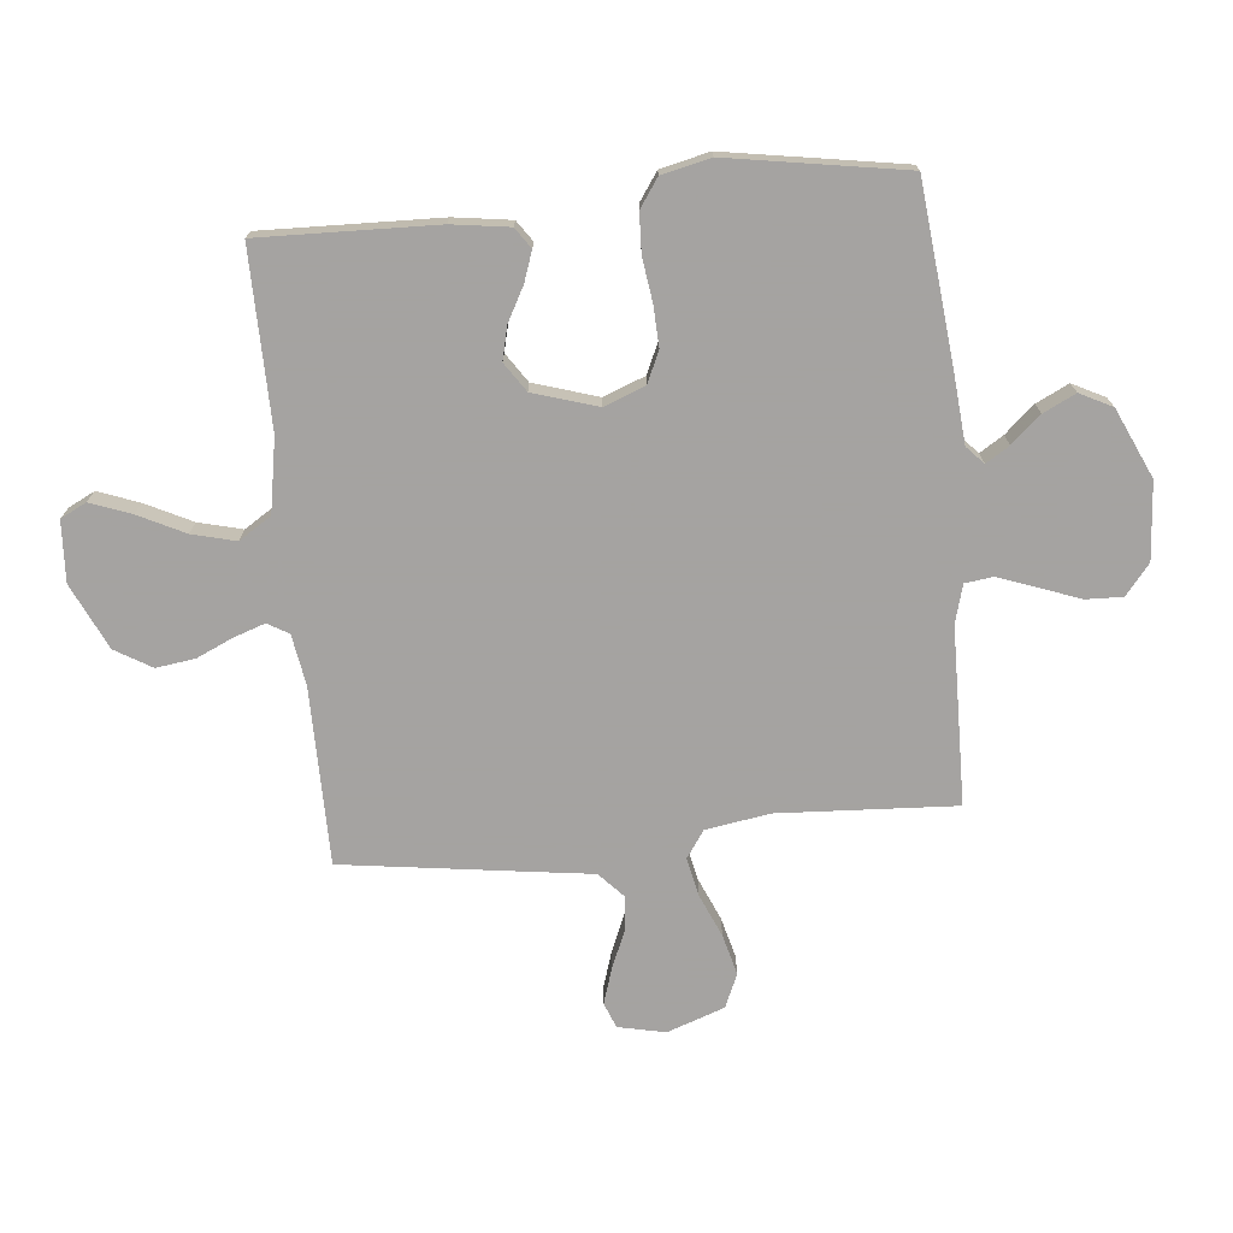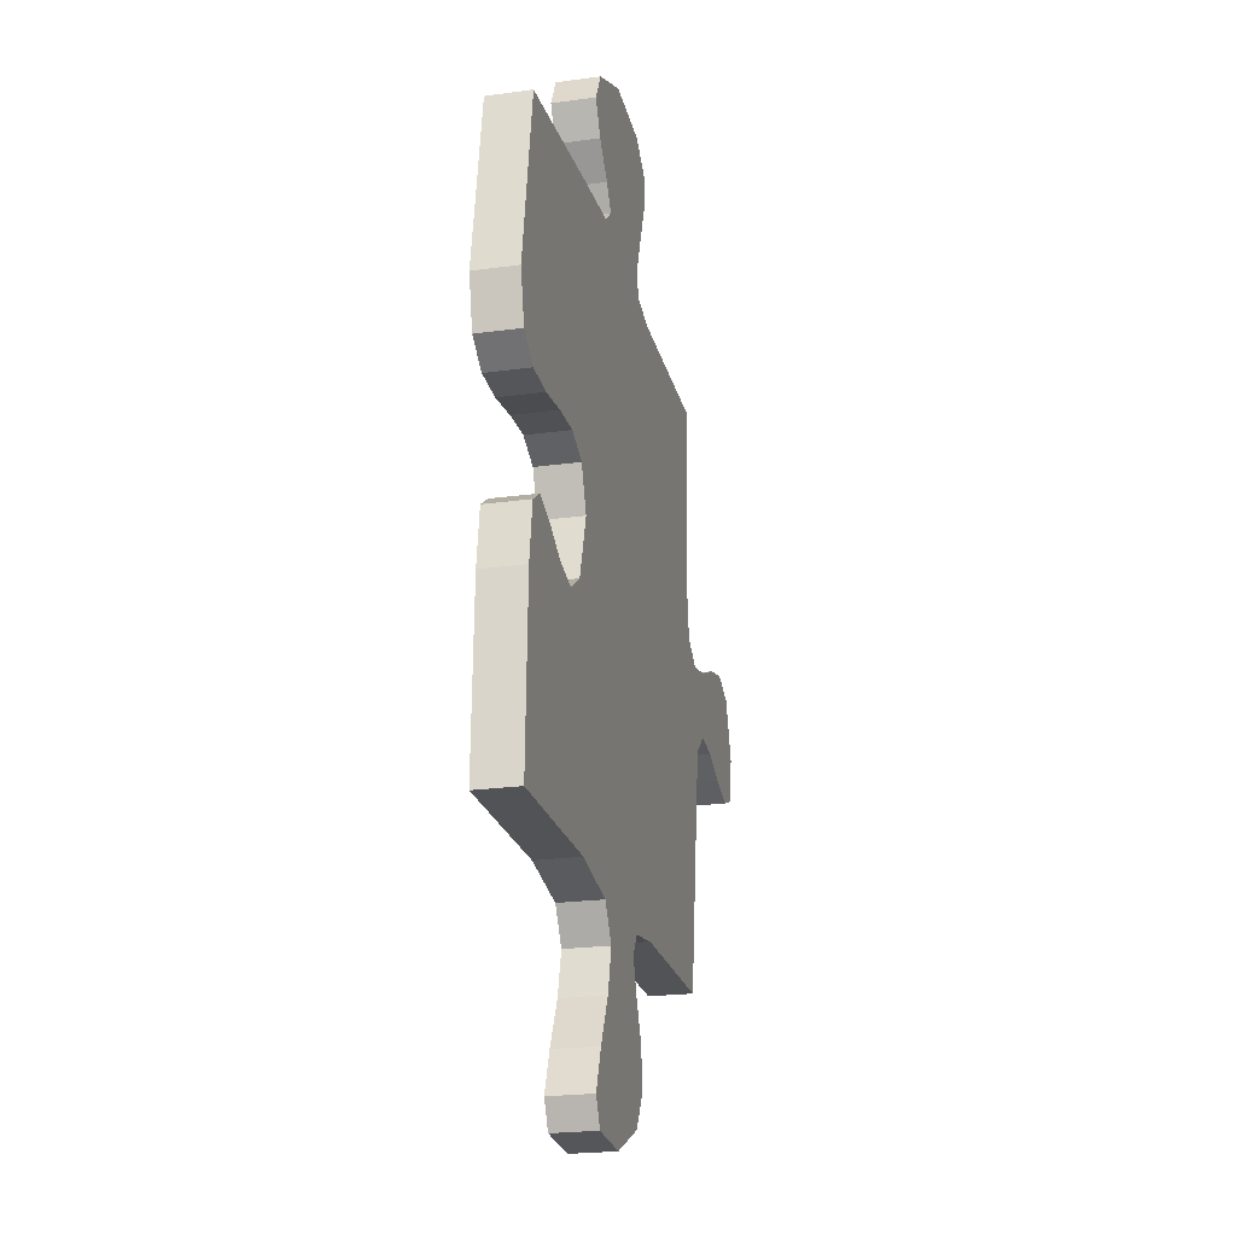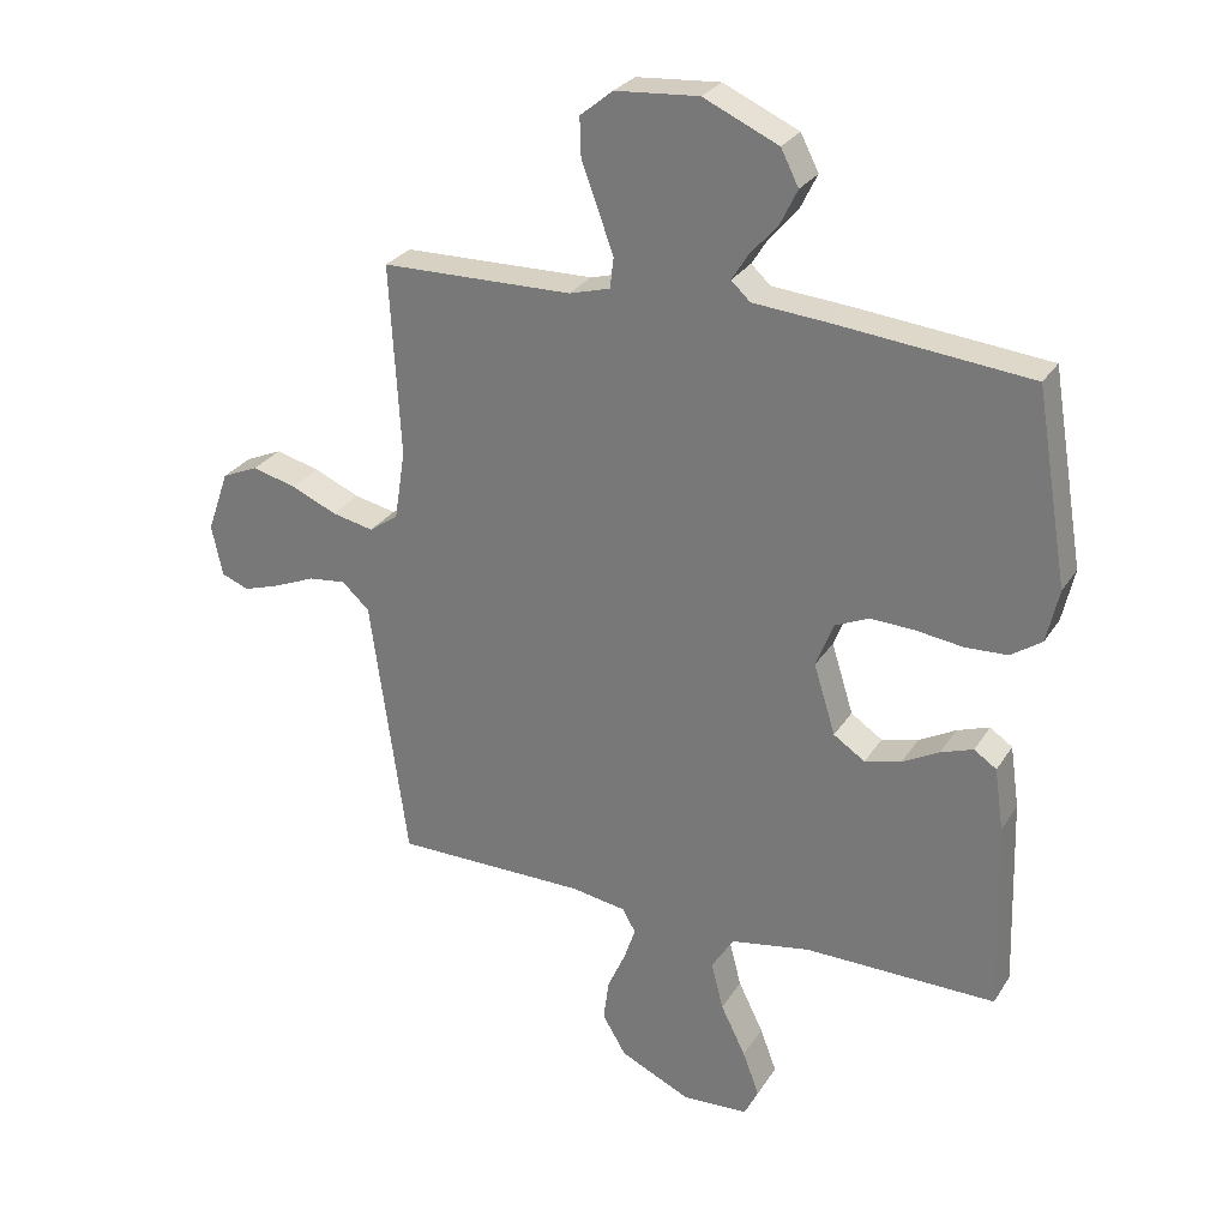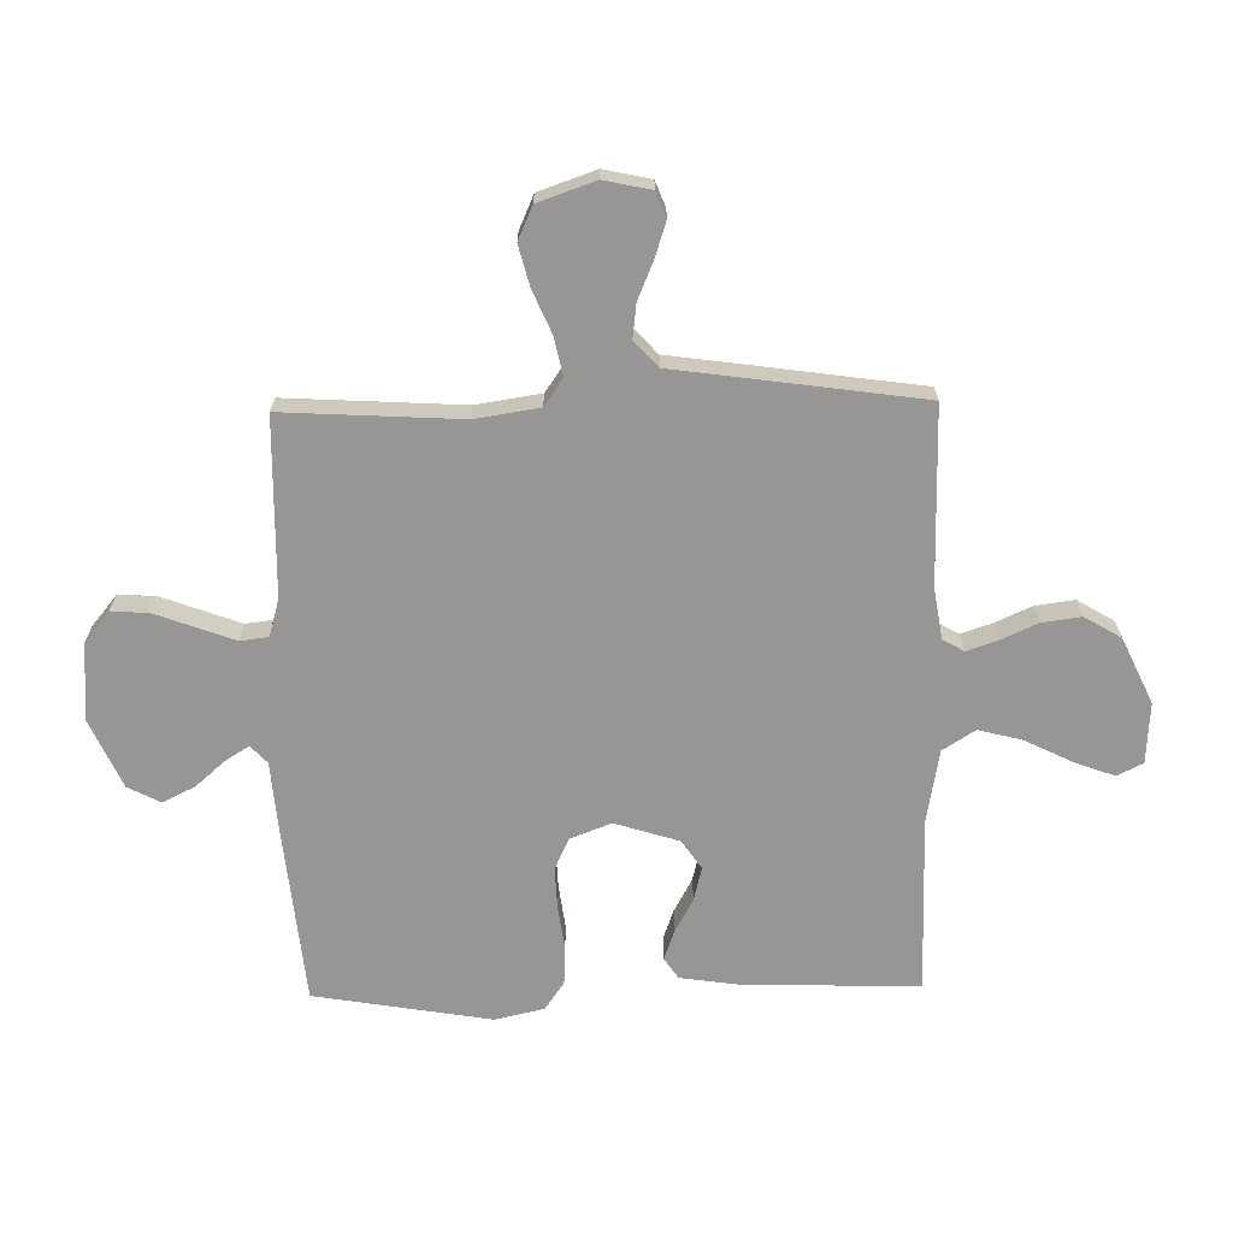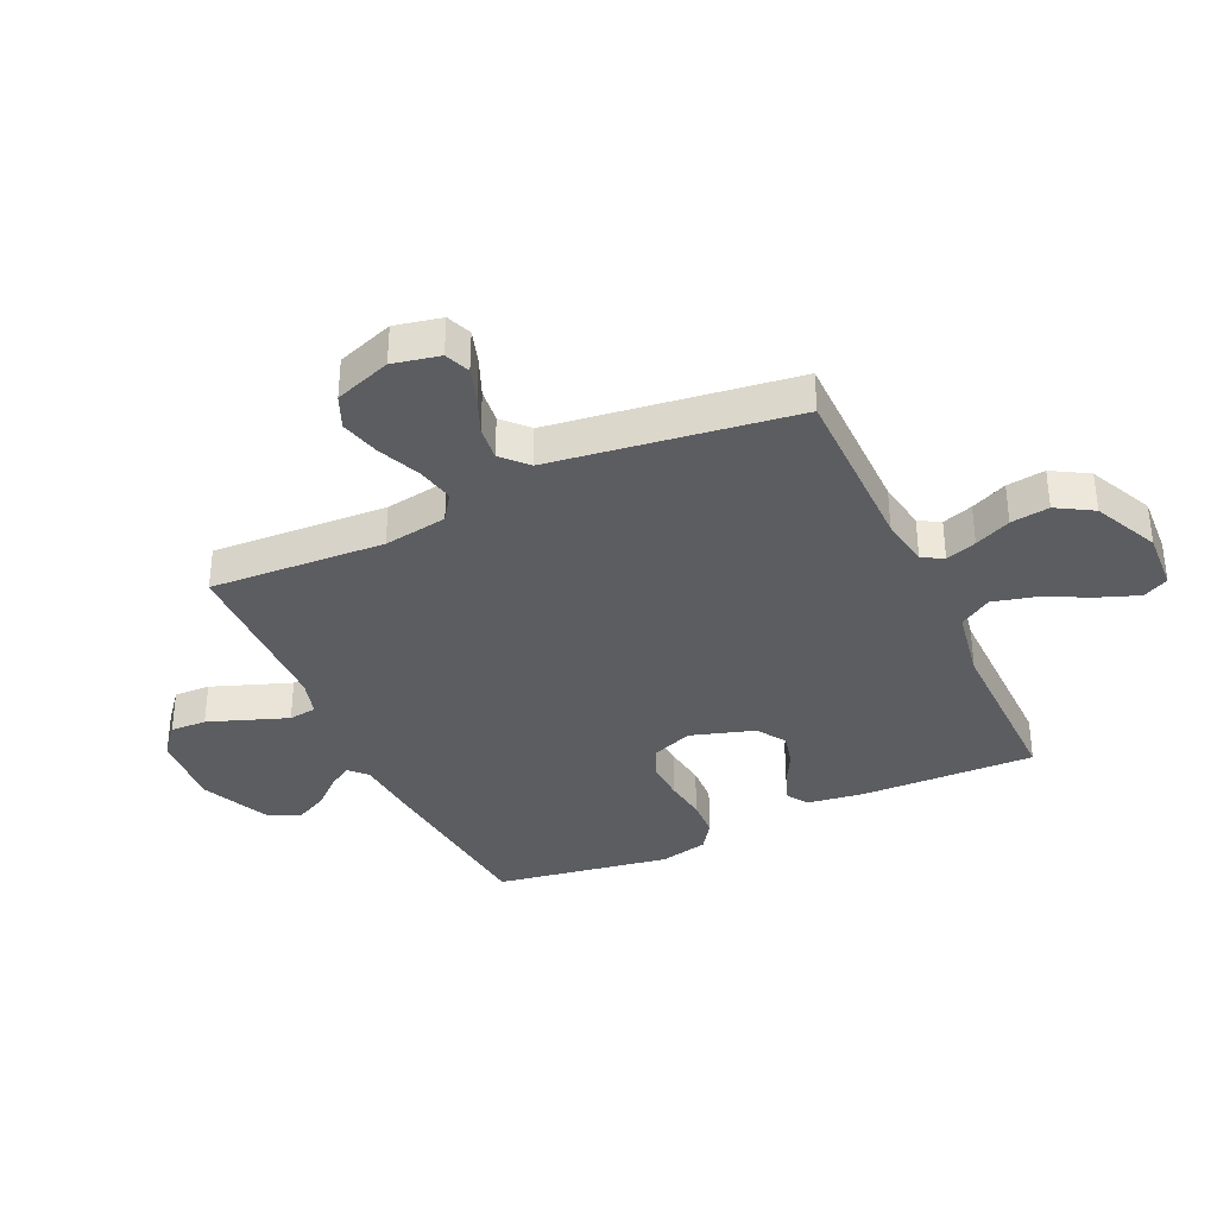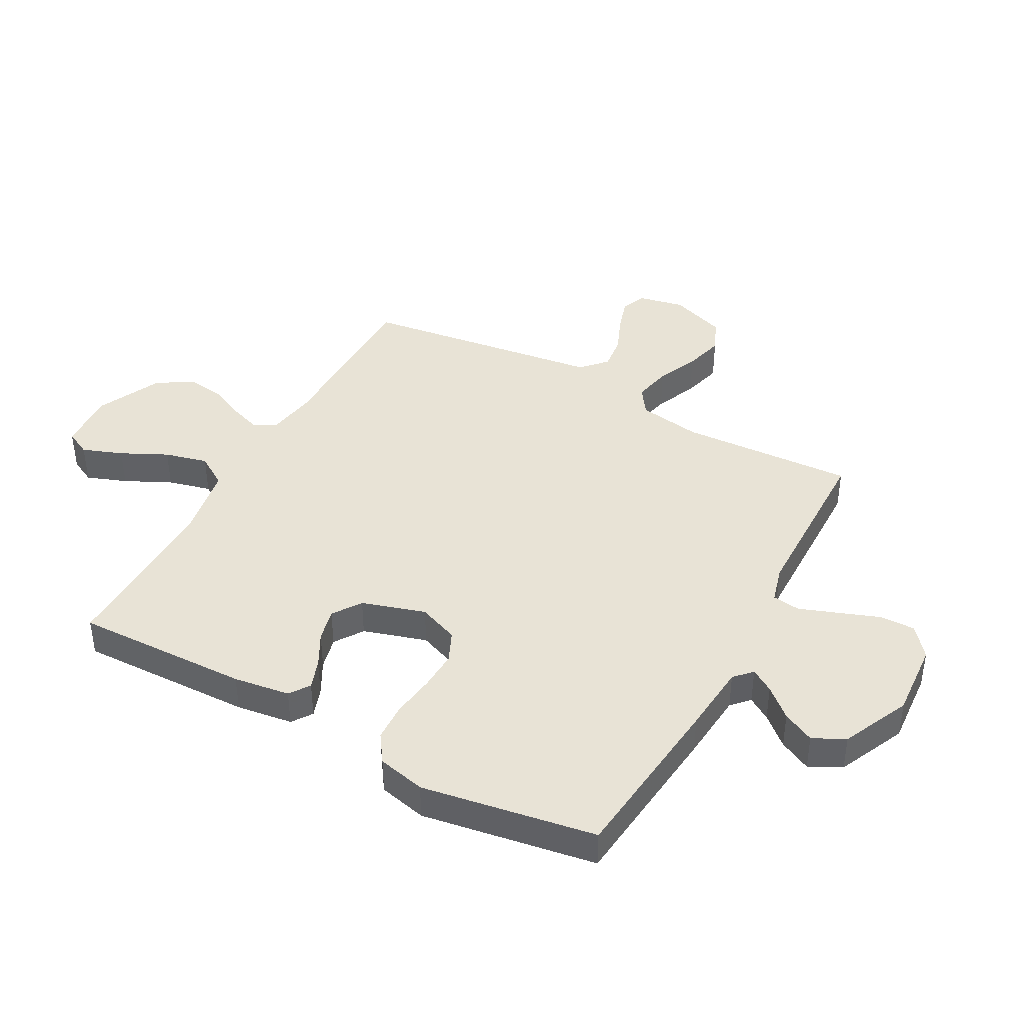
<metadata>
{"format":"obj","ext":"obj","renderer":"f3d","projection":"perspective","resolution":1024,"background":"white","views":[{"elev":-73.1,"azim":-84.3,"up":"+Y"},{"elev":-22.6,"azim":-76.7,"up":"+Z"},{"elev":27.8,"azim":-154.1,"up":"+Z"},{"elev":-67.8,"azim":91.0,"up":"+Y"},{"elev":-35.6,"azim":114.9,"up":"+Y"},{"elev":41.6,"azim":-61.2,"up":"+Y"}]}
</metadata>
<code>
v -0.5 0.07 -0.5
v -0.491 0.07 -0.2
v -0.477 0.07 -0.103
v -0.442 0.07 -0.079
v -0.391 0.07 -0.097
v -0.334 0.07 -0.128
v -0.277 0.07 -0.142
v -0.228 0.07 -0.109
v -0.194 0.07 0
v -0.221 0.07 0.07
v -0.274 0.07 0.094
v -0.343 0.07 0.091
v -0.417 0.07 0.081
v -0.483 0.07 0.084
v -0.531 0.07 0.117
v -0.55 0.07 0.2
v -0.5 0.07 0.5
v -0.2 0.07 0.53
v -0.079 0.07 0.54
v -0.049 0.07 0.568
v -0.074 0.07 0.608
v -0.118 0.07 0.658
v -0.145 0.07 0.713
v -0.117 0.07 0.768
v 0 0.07 0.821
v 0.131 0.07 0.811
v 0.182 0.07 0.769
v 0.18 0.07 0.707
v 0.154 0.07 0.637
v 0.13 0.07 0.572
v 0.136 0.07 0.524
v 0.2 0.07 0.506
v 0.5 0.07 0.5
v 0.483 0.07 0.2
v 0.5 0.07 0.091
v 0.546 0.07 0.059
v 0.611 0.07 0.073
v 0.683 0.07 0.104
v 0.752 0.07 0.122
v 0.809 0.07 0.097
v 0.843 0.07 0
v 0.826 0.07 -0.08
v 0.783 0.07 -0.097
v 0.724 0.07 -0.078
v 0.66 0.07 -0.051
v 0.601 0.07 -0.044
v 0.558 0.07 -0.084
v 0.542 0.07 -0.2
v 0.5 0.07 -0.5
v 0.2 0.07 -0.501
v 0.114 0.07 -0.515
v 0.093 0.07 -0.551
v 0.111 0.07 -0.604
v 0.139 0.07 -0.666
v 0.148 0.07 -0.732
v 0.111 0.07 -0.794
v 0 0.07 -0.846
v -0.103 0.07 -0.84
v -0.125 0.07 -0.796
v -0.099 0.07 -0.727
v -0.06 0.07 -0.648
v -0.041 0.07 -0.574
v -0.076 0.07 -0.519
v -0.2 0.07 -0.497
v -0.5 0 -0.5
v -0.491 0 -0.2
v -0.477 0 -0.103
v -0.442 0 -0.079
v -0.391 0 -0.097
v -0.334 0 -0.128
v -0.277 0 -0.142
v -0.228 0 -0.109
v -0.194 0 0
v -0.221 0 0.07
v -0.274 0 0.094
v -0.343 0 0.091
v -0.417 0 0.081
v -0.483 0 0.084
v -0.531 0 0.117
v -0.55 0 0.2
v -0.5 0 0.5
v -0.2 0 0.53
v -0.079 0 0.54
v -0.049 0 0.568
v -0.074 0 0.608
v -0.118 0 0.658
v -0.145 0 0.713
v -0.117 0 0.768
v 0 0 0.821
v 0.131 0 0.811
v 0.182 0 0.769
v 0.18 0 0.707
v 0.154 0 0.637
v 0.13 0 0.572
v 0.136 0 0.524
v 0.2 0 0.506
v 0.5 0 0.5
v 0.483 0 0.2
v 0.5 0 0.091
v 0.546 0 0.059
v 0.611 0 0.073
v 0.683 0 0.104
v 0.752 0 0.122
v 0.809 0 0.097
v 0.843 0 0
v 0.826 0 -0.08
v 0.783 0 -0.097
v 0.724 0 -0.078
v 0.66 0 -0.051
v 0.601 0 -0.044
v 0.558 0 -0.084
v 0.542 0 -0.2
v 0.5 0 -0.5
v 0.2 0 -0.501
v 0.114 0 -0.515
v 0.093 0 -0.551
v 0.111 0 -0.604
v 0.139 0 -0.666
v 0.148 0 -0.732
v 0.111 0 -0.794
v 0 0 -0.846
v -0.103 0 -0.84
v -0.125 0 -0.796
v -0.099 0 -0.727
v -0.06 0 -0.648
v -0.041 0 -0.574
v -0.076 0 -0.519
v -0.2 0 -0.497
f 58 59 60 61
f 58 61 62
f 57 58 62
f 56 57 62
f 53 54 55 56
f 52 53 56 62
f 51 52 62 63
f 47 48 49 50
f 47 50 51 63
f 42 43 44 45
f 40 41 42 45
f 40 45 46
f 37 38 39 40
f 36 37 40 46
f 35 36 46 47
f 32 33 34
f 31 32 34 35
f 26 27 28 29
f 26 29 30
f 25 26 30
f 24 25 30 31
f 21 22 23 24
f 20 21 24 31
f 16 17 18 19
f 14 15 16 19
f 12 13 14 19
f 11 12 19 20
f 10 11 20 31
f 3 4 5 6
f 3 6 7
f 64 1 2 3
f 64 3 7
f 63 64 7 8
f 47 63 8 9
f 31 35 47
f 9 10 31 47
f 125 124 123 122
f 126 125 122
f 126 122 121
f 126 121 120
f 120 119 118 117
f 126 120 117 116
f 127 126 116 115
f 114 113 112 111
f 127 115 114 111
f 109 108 107 106
f 109 106 105 104
f 110 109 104
f 104 103 102 101
f 110 104 101 100
f 111 110 100 99
f 98 97 96
f 99 98 96 95
f 93 92 91 90
f 94 93 90
f 94 90 89
f 95 94 89 88
f 88 87 86 85
f 95 88 85 84
f 83 82 81 80
f 83 80 79 78
f 83 78 77 76
f 84 83 76 75
f 95 84 75 74
f 70 69 68 67
f 71 70 67
f 67 66 65 128
f 71 67 128
f 72 71 128 127
f 73 72 127 111
f 111 99 95
f 111 95 74 73
f 1 65 66 2
f 2 66 67 3
f 3 67 68 4
f 4 68 69 5
f 5 69 70 6
f 6 70 71 7
f 7 71 72 8
f 8 72 73 9
f 9 73 74 10
f 10 74 75 11
f 11 75 76 12
f 12 76 77 13
f 13 77 78 14
f 14 78 79 15
f 15 79 80 16
f 16 80 81 17
f 17 81 82 18
f 18 82 83 19
f 19 83 84 20
f 20 84 85 21
f 21 85 86 22
f 22 86 87 23
f 23 87 88 24
f 24 88 89 25
f 25 89 90 26
f 26 90 91 27
f 27 91 92 28
f 28 92 93 29
f 29 93 94 30
f 30 94 95 31
f 31 95 96 32
f 32 96 97 33
f 33 97 98 34
f 34 98 99 35
f 35 99 100 36
f 36 100 101 37
f 37 101 102 38
f 38 102 103 39
f 39 103 104 40
f 40 104 105 41
f 41 105 106 42
f 42 106 107 43
f 43 107 108 44
f 44 108 109 45
f 45 109 110 46
f 46 110 111 47
f 47 111 112 48
f 48 112 113 49
f 49 113 114 50
f 50 114 115 51
f 51 115 116 52
f 52 116 117 53
f 53 117 118 54
f 54 118 119 55
f 55 119 120 56
f 56 120 121 57
f 57 121 122 58
f 58 122 123 59
f 59 123 124 60
f 60 124 125 61
f 61 125 126 62
f 62 126 127 63
f 63 127 128 64
f 64 128 65 1

</code>
